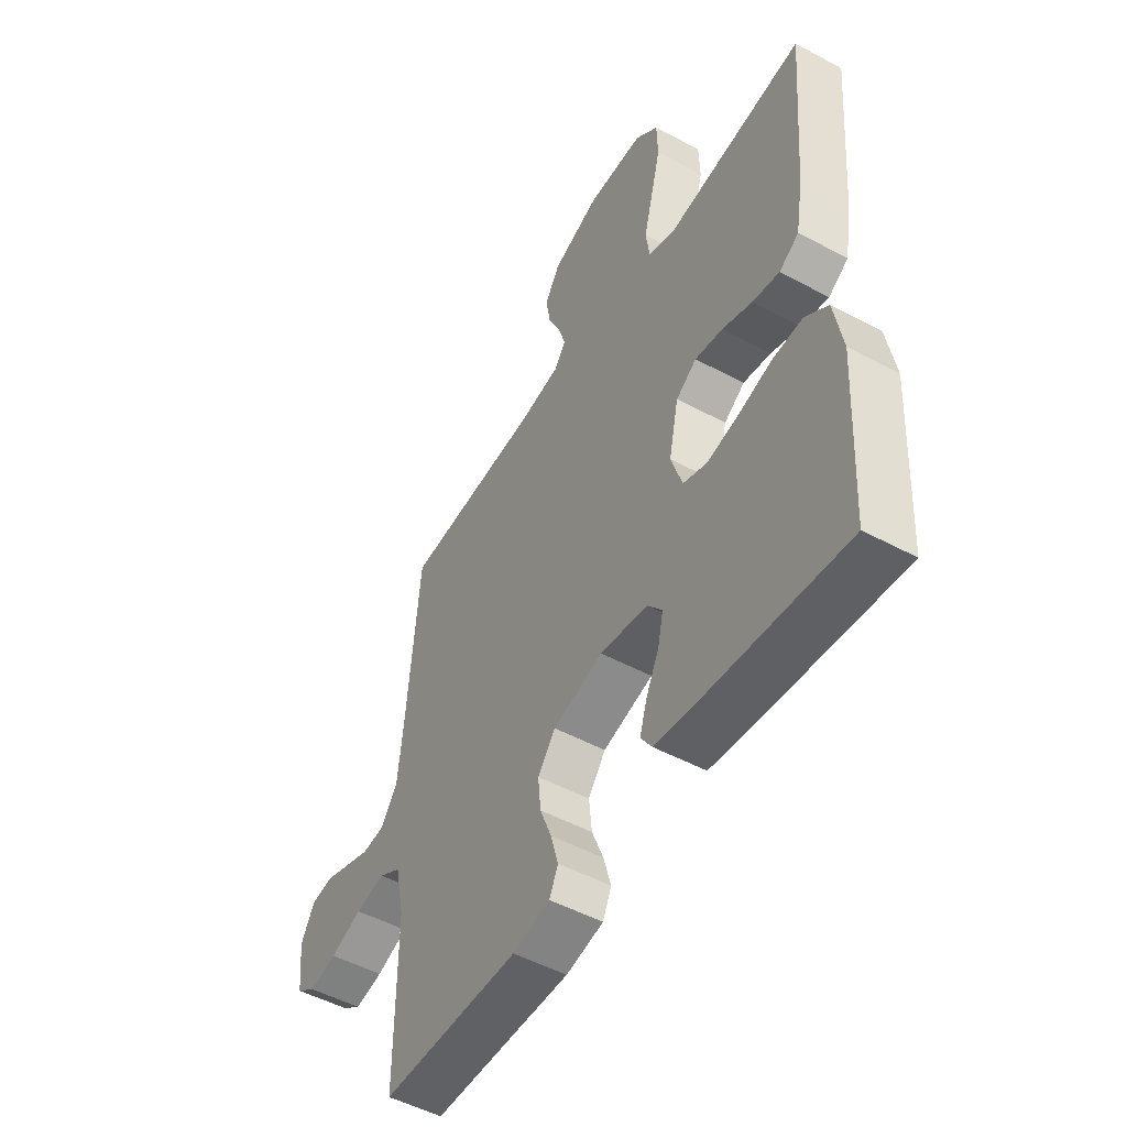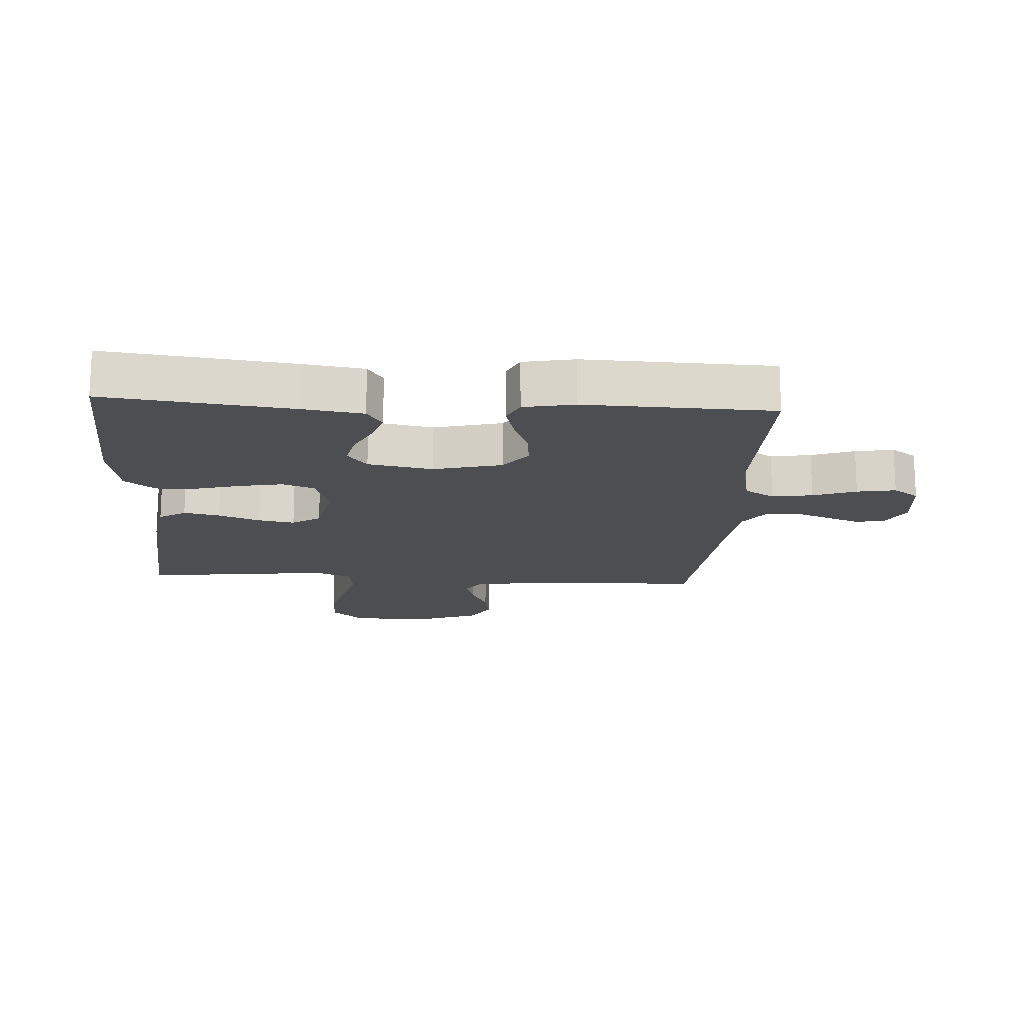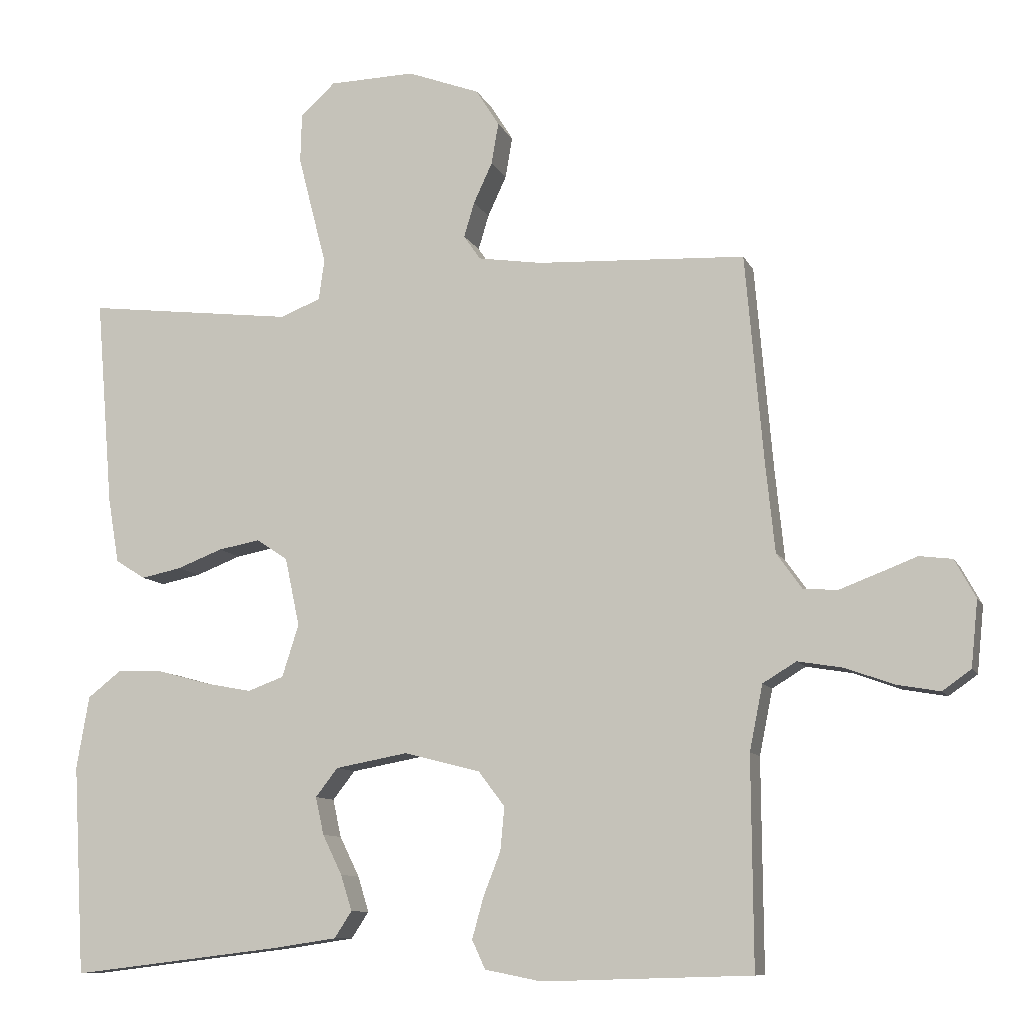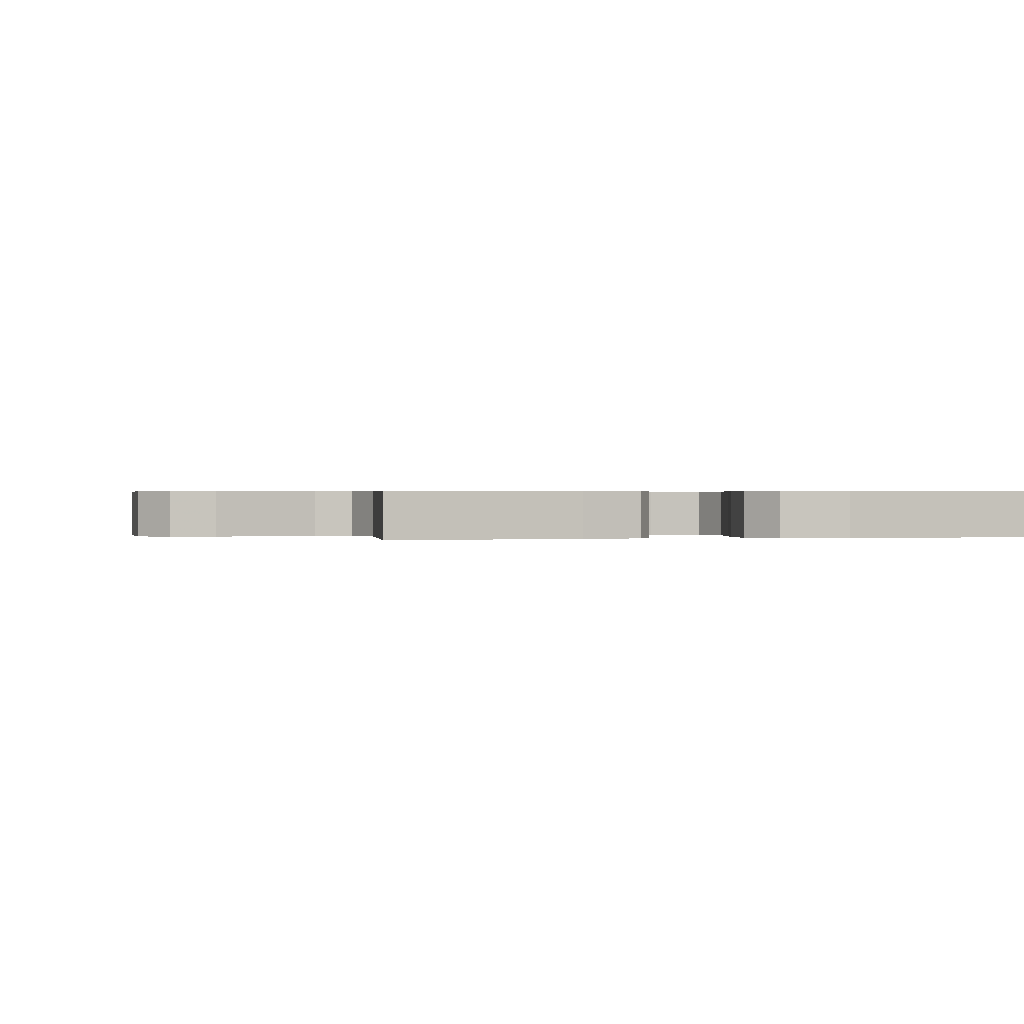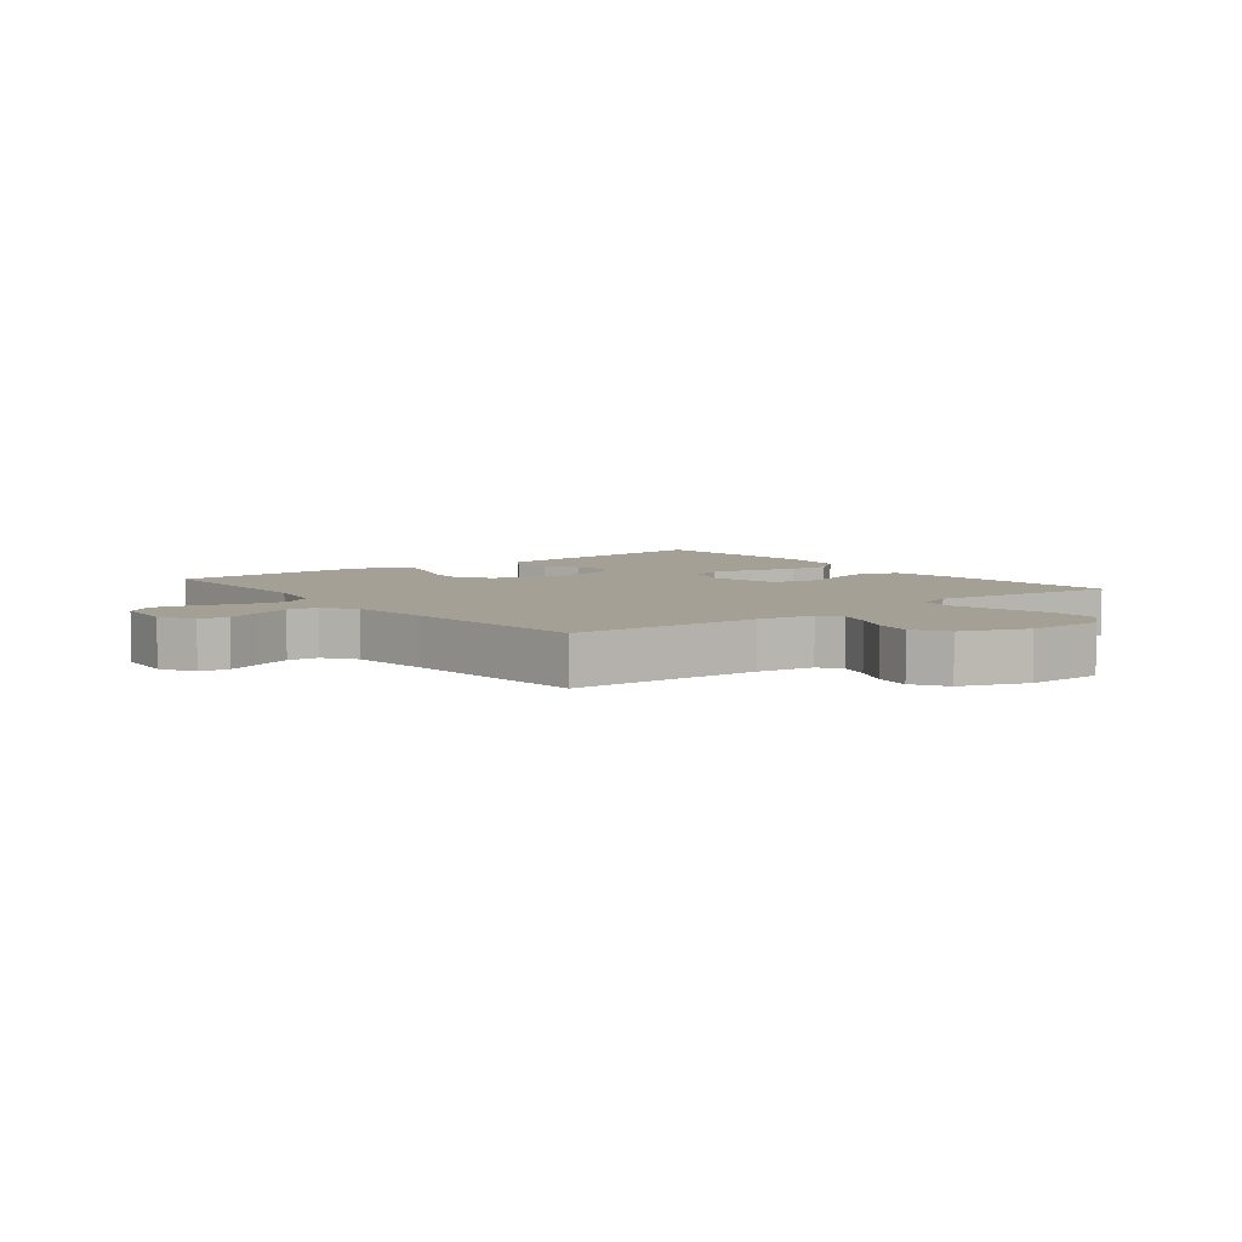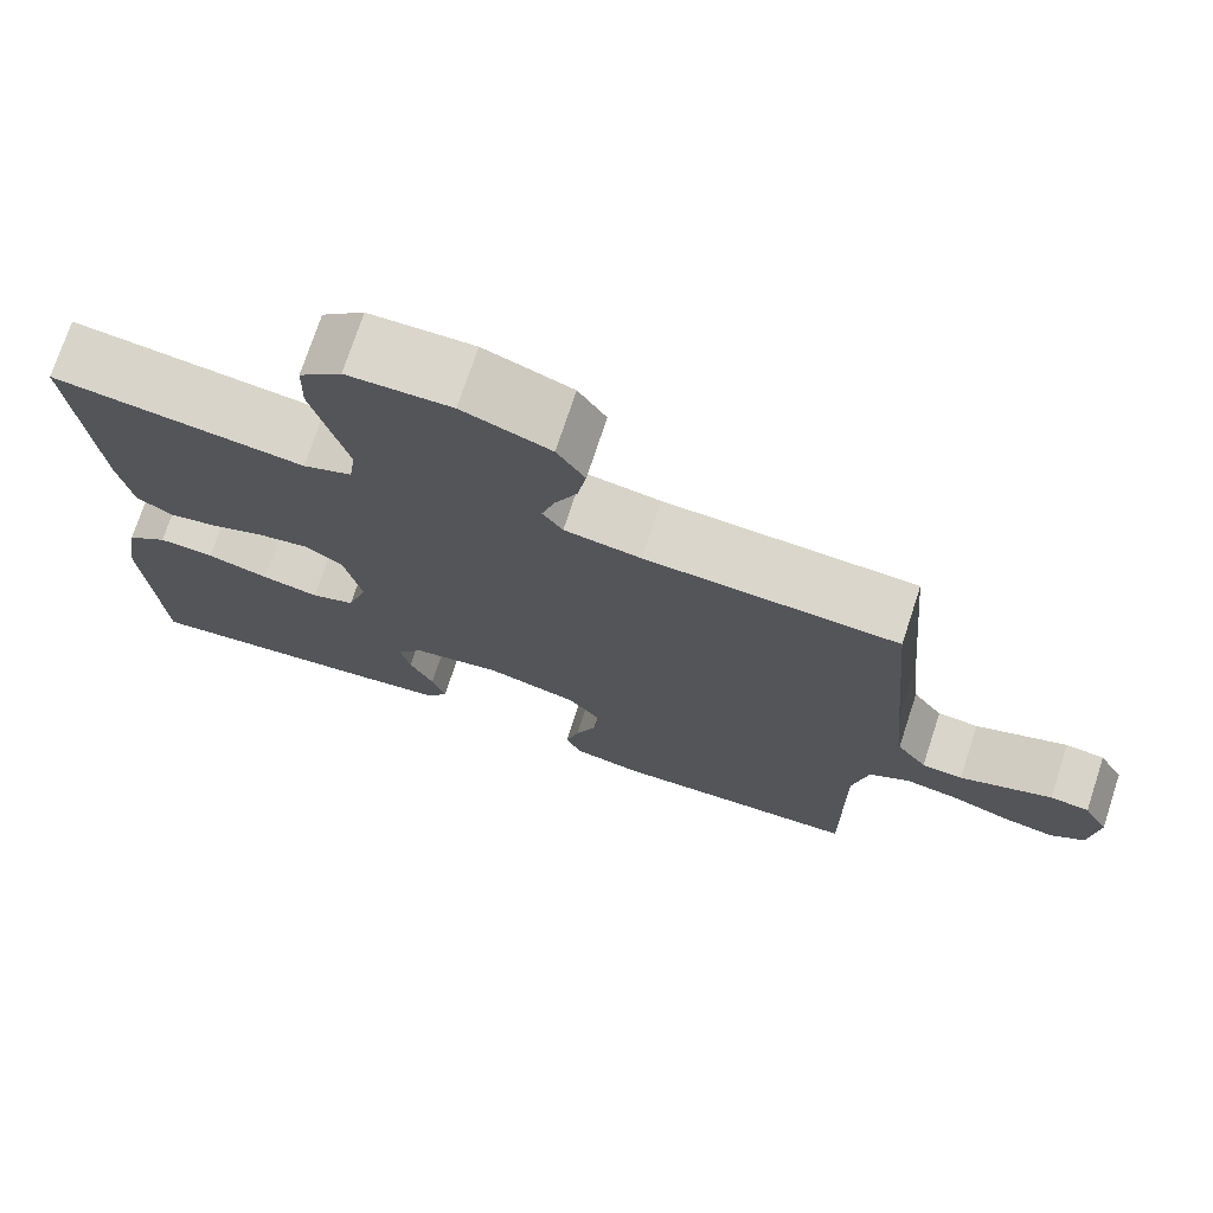
<metadata>
{"format":"obj","ext":"obj","renderer":"f3d","projection":"perspective","resolution":1024,"background":"white","views":[{"elev":-50.9,"azim":59.7,"up":"+Z"},{"elev":-16.6,"azim":176.4,"up":"+Y"},{"elev":-9.8,"azim":-163.1,"up":"+Z"},{"elev":0.4,"azim":76.5,"up":"+Y"},{"elev":5.9,"azim":-38.1,"up":"+Y"},{"elev":73.7,"azim":-161.8,"up":"+Z"}]}
</metadata>
<code>
v -0.5 0.07 -0.5
v -0.498 0.07 -0.2
v -0.517 0.07 -0.106
v -0.565 0.07 -0.077
v -0.63 0.07 -0.088
v -0.699 0.07 -0.113
v -0.761 0.07 -0.124
v -0.802 0.07 -0.095
v -0.812 0.07 0
v -0.782 0.07 0.055
v -0.735 0.07 0.061
v -0.68 0.07 0.04
v -0.624 0.07 0.019
v -0.575 0.07 0.023
v -0.539 0.07 0.074
v -0.526 0.07 0.2
v -0.5 0.07 0.5
v -0.2 0.07 0.515
v -0.109 0.07 0.529
v -0.085 0.07 0.564
v -0.1 0.07 0.614
v -0.127 0.07 0.672
v -0.137 0.07 0.731
v -0.104 0.07 0.784
v 0 0.07 0.823
v 0.123 0.07 0.82
v 0.173 0.07 0.775
v 0.175 0.07 0.704
v 0.154 0.07 0.622
v 0.134 0.07 0.545
v 0.142 0.07 0.487
v 0.2 0.07 0.464
v 0.5 0.07 0.5
v 0.475 0.07 0.2
v 0.459 0.07 0.107
v 0.416 0.07 0.08
v 0.358 0.07 0.092
v 0.293 0.07 0.117
v 0.233 0.07 0.128
v 0.188 0.07 0.098
v 0.167 0.07 0
v 0.191 0.07 -0.075
v 0.243 0.07 -0.094
v 0.311 0.07 -0.081
v 0.384 0.07 -0.061
v 0.45 0.07 -0.058
v 0.499 0.07 -0.096
v 0.517 0.07 -0.2
v 0.5 0.07 -0.5
v 0.2 0.07 -0.464
v 0.105 0.07 -0.45
v 0.08 0.07 -0.412
v 0.096 0.07 -0.361
v 0.124 0.07 -0.304
v 0.136 0.07 -0.25
v 0.104 0.07 -0.209
v 0 0.07 -0.19
v -0.109 0.07 -0.218
v -0.147 0.07 -0.268
v -0.141 0.07 -0.33
v -0.116 0.07 -0.394
v -0.1 0.07 -0.452
v -0.119 0.07 -0.493
v -0.2 0.07 -0.509
v -0.5 0 -0.5
v -0.498 0 -0.2
v -0.517 0 -0.106
v -0.565 0 -0.077
v -0.63 0 -0.088
v -0.699 0 -0.113
v -0.761 0 -0.124
v -0.802 0 -0.095
v -0.812 0 0
v -0.782 0 0.055
v -0.735 0 0.061
v -0.68 0 0.04
v -0.624 0 0.019
v -0.575 0 0.023
v -0.539 0 0.074
v -0.526 0 0.2
v -0.5 0 0.5
v -0.2 0 0.515
v -0.109 0 0.529
v -0.085 0 0.564
v -0.1 0 0.614
v -0.127 0 0.672
v -0.137 0 0.731
v -0.104 0 0.784
v 0 0 0.823
v 0.123 0 0.82
v 0.173 0 0.775
v 0.175 0 0.704
v 0.154 0 0.622
v 0.134 0 0.545
v 0.142 0 0.487
v 0.2 0 0.464
v 0.5 0 0.5
v 0.475 0 0.2
v 0.459 0 0.107
v 0.416 0 0.08
v 0.358 0 0.092
v 0.293 0 0.117
v 0.233 0 0.128
v 0.188 0 0.098
v 0.167 0 0
v 0.191 0 -0.075
v 0.243 0 -0.094
v 0.311 0 -0.081
v 0.384 0 -0.061
v 0.45 0 -0.058
v 0.499 0 -0.096
v 0.517 0 -0.2
v 0.5 0 -0.5
v 0.2 0 -0.464
v 0.105 0 -0.45
v 0.08 0 -0.412
v 0.096 0 -0.361
v 0.124 0 -0.304
v 0.136 0 -0.25
v 0.104 0 -0.209
v 0 0 -0.19
v -0.109 0 -0.218
v -0.147 0 -0.268
v -0.141 0 -0.33
v -0.116 0 -0.394
v -0.1 0 -0.452
v -0.119 0 -0.493
v -0.2 0 -0.509
f 63 64 1 2
f 60 61 62 63
f 60 63 2 3
f 59 60 3 4
f 58 59 4
f 57 58 4
f 56 57 4
f 51 52 53 54
f 51 54 55
f 50 51 55
f 49 50 55
f 48 49 55 56
f 44 45 46 47
f 43 44 47 48
f 42 43 48 56
f 35 36 37 38
f 35 38 39
f 32 33 34 35
f 31 32 35 39
f 27 28 29 30
f 25 26 27 30
f 25 30 31
f 21 22 23 24
f 20 21 24 25
f 16 17 18
f 15 16 18 19
f 14 15 19
f 9 10 11 12
f 9 12 13
f 8 9 13 14
f 5 6 7 8
f 4 5 8 14
f 41 42 56 4
f 40 41 4 14
f 39 40 14 19
f 20 25 31 39
f 19 20 39
f 66 65 128 127
f 127 126 125 124
f 67 66 127 124
f 68 67 124 123
f 68 123 122
f 68 122 121
f 68 121 120
f 118 117 116 115
f 119 118 115
f 119 115 114
f 119 114 113
f 120 119 113 112
f 111 110 109 108
f 112 111 108 107
f 120 112 107 106
f 102 101 100 99
f 103 102 99
f 99 98 97 96
f 103 99 96 95
f 94 93 92 91
f 94 91 90 89
f 95 94 89
f 88 87 86 85
f 89 88 85 84
f 82 81 80
f 83 82 80 79
f 83 79 78
f 76 75 74 73
f 77 76 73
f 78 77 73 72
f 72 71 70 69
f 78 72 69 68
f 68 120 106 105
f 78 68 105 104
f 83 78 104 103
f 103 95 89 84
f 103 84 83
f 1 65 66 2
f 2 66 67 3
f 3 67 68 4
f 4 68 69 5
f 5 69 70 6
f 6 70 71 7
f 7 71 72 8
f 8 72 73 9
f 9 73 74 10
f 10 74 75 11
f 11 75 76 12
f 12 76 77 13
f 13 77 78 14
f 14 78 79 15
f 15 79 80 16
f 16 80 81 17
f 17 81 82 18
f 18 82 83 19
f 19 83 84 20
f 20 84 85 21
f 21 85 86 22
f 22 86 87 23
f 23 87 88 24
f 24 88 89 25
f 25 89 90 26
f 26 90 91 27
f 27 91 92 28
f 28 92 93 29
f 29 93 94 30
f 30 94 95 31
f 31 95 96 32
f 32 96 97 33
f 33 97 98 34
f 34 98 99 35
f 35 99 100 36
f 36 100 101 37
f 37 101 102 38
f 38 102 103 39
f 39 103 104 40
f 40 104 105 41
f 41 105 106 42
f 42 106 107 43
f 43 107 108 44
f 44 108 109 45
f 45 109 110 46
f 46 110 111 47
f 47 111 112 48
f 48 112 113 49
f 49 113 114 50
f 50 114 115 51
f 51 115 116 52
f 52 116 117 53
f 53 117 118 54
f 54 118 119 55
f 55 119 120 56
f 56 120 121 57
f 57 121 122 58
f 58 122 123 59
f 59 123 124 60
f 60 124 125 61
f 61 125 126 62
f 62 126 127 63
f 63 127 128 64
f 64 128 65 1

</code>
